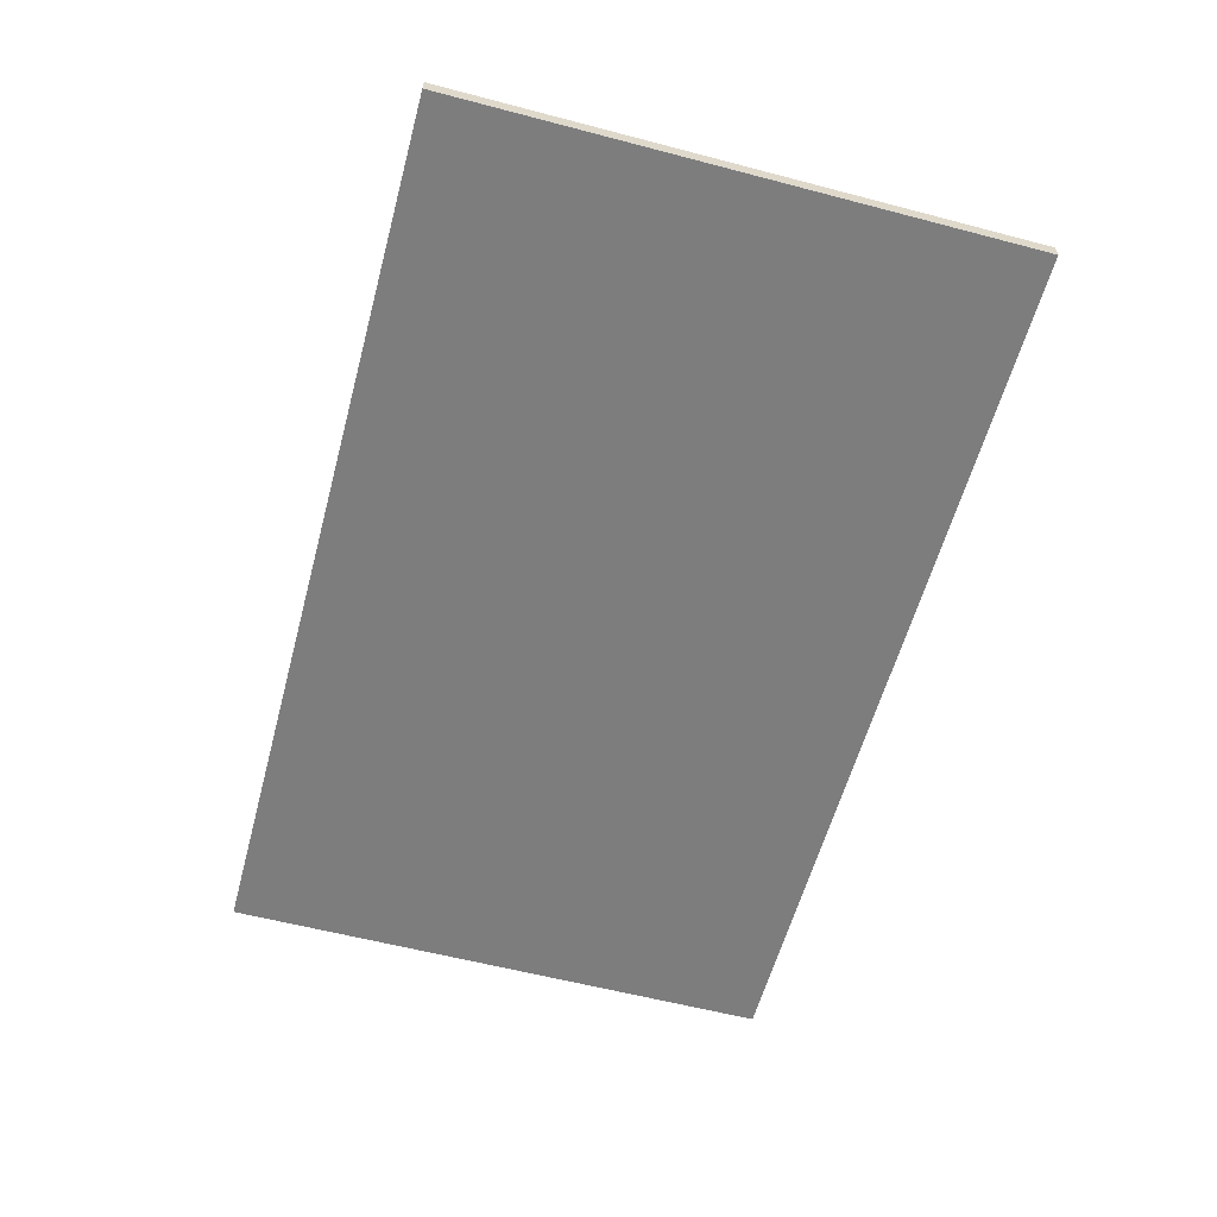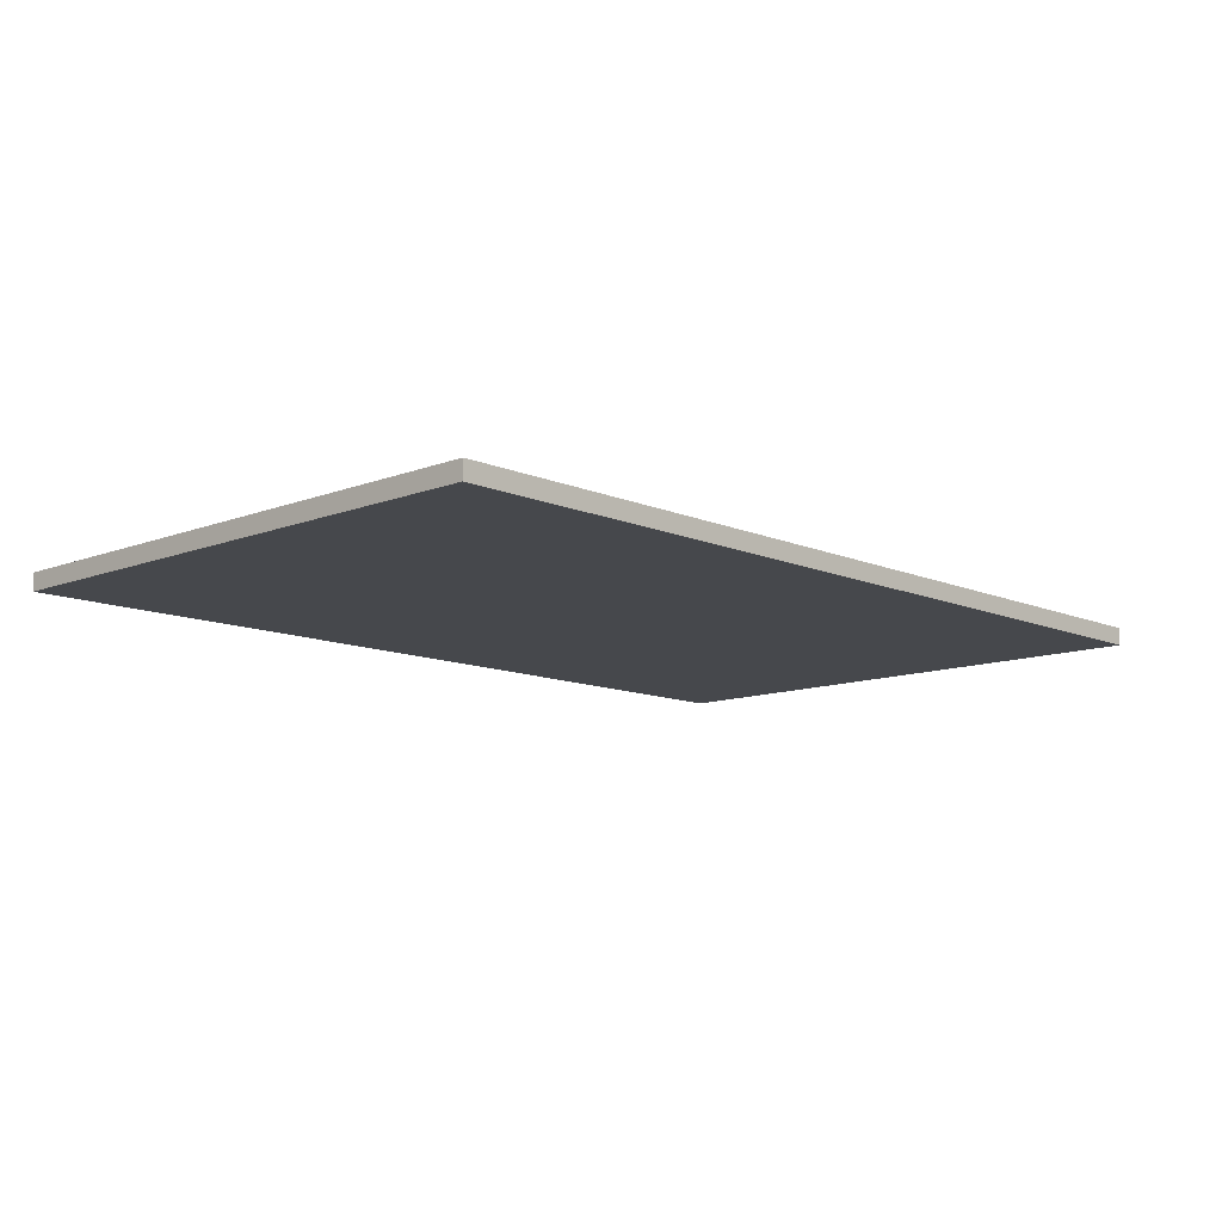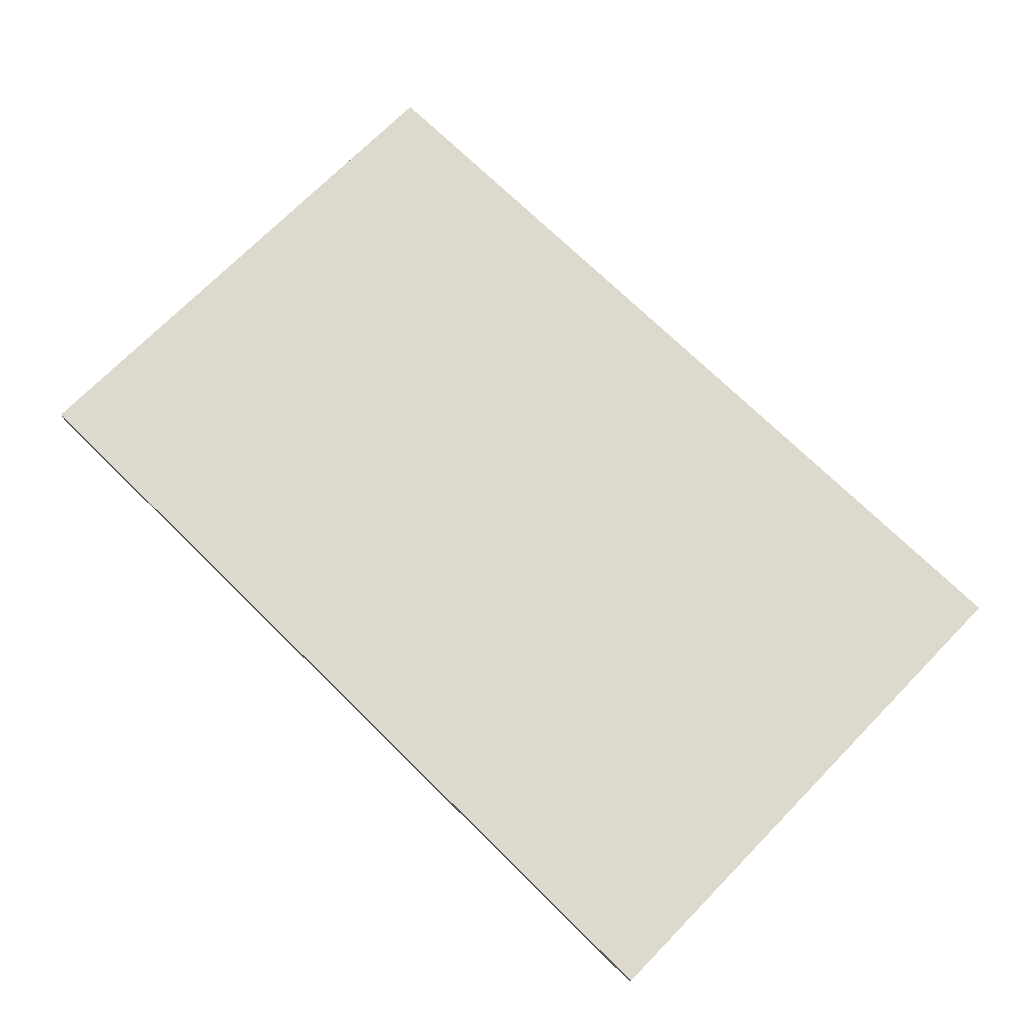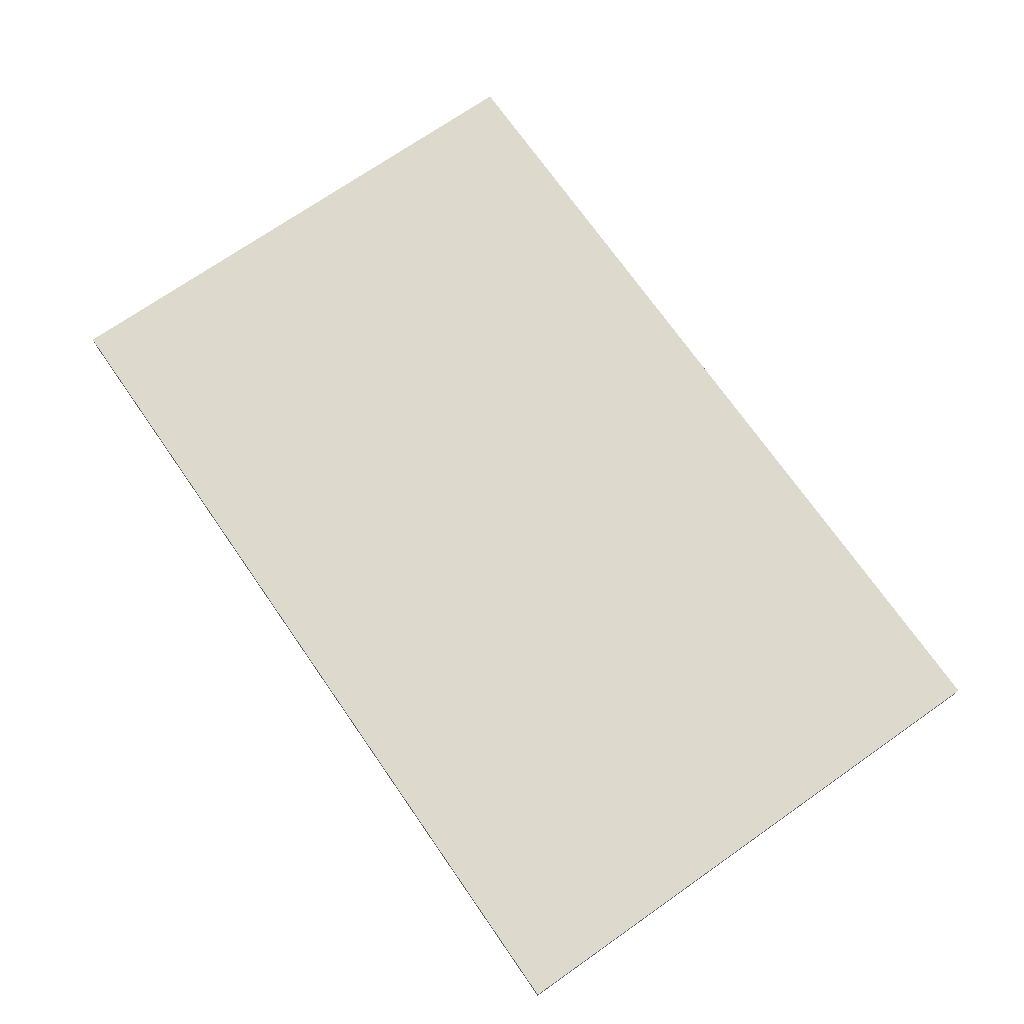
<metadata>
{"format":"obj","ext":"obj","renderer":"f3d","projection":"perspective","resolution":1024,"background":"white","views":[{"elev":-59.1,"azim":-105.1,"up":"+Y"},{"elev":-11.2,"azim":-46.5,"up":"+Y"},{"elev":71.9,"azim":44.5,"up":"+Y"},{"elev":72.0,"azim":55.1,"up":"+Y"}]}
</metadata>
<code>
o
v -25.6 0 -32.4
v -25.6 0 -48.4
v -25.6 0.5 -32.4
v -25.6 0.5 -48.4
v 0 0 -32.4
v 0 0 -48.4
v 0 0.5 -32.4
v 0 0.5 -48.4
v -25.6 0 -32.4
v -25.6 0.5 -32.4
v -24.7 0.4 -32.4
v -24.7 0.5 -32.4
v -23.7 0.4 -32.4
v -23.7 0.5 -32.4
v -14.7 0.4 -32.4
v -14.7 0.5 -32.4
v -12.7 0.4 -32.4
v -12.7 0.5 -32.4
v 0 0 -32.4
v 0 0.5 -32.4
v -25.6 0 -48.4
v -25.6 0.5 -48.4
v 0 0 -48.4
v 0 0.5 -48.4
v -25.6 0 -32.4
v 0 0 -32.4
v -25.6 0 -48.4
v 0 0 -48.4
v -25.6 0.5 -32.4
v -24.7 0.5 -32.4
v -23.7 0.5 -32.4
v -14.7 0.5 -32.4
v -12.7 0.5 -32.4
v 0 0.5 -32.4
v -14.8 0.5 -32.5
v -14.7 0.5 -32.5
v -14.9 0.5 -32.7
v -14.8 0.5 -32.7
v -15 0.5 -33
v -14.9 0.5 -33
v -23.7 0.5 -33.1
v -23.6 0.5 -33.1
v -15.1 0.5 -33.1
v -15 0.5 -33.1
v -15.2 0.5 -33.4
v -15.1 0.5 -33.4
v -23.6 0.5 -33.5
v -23.5 0.5 -33.5
v -15.3 0.5 -33.5
v -15.2 0.5 -33.5
v -12.8 0.5 -33.5
v -12.7 0.5 -33.5
v -23.5 0.5 -33.6
v -23.4 0.5 -33.6
v -24.7 0.5 -33.8
v -24.6 0.5 -33.8
v -23.4 0.5 -33.8
v -23.3 0.5 -33.8
v -15.4 0.5 -33.8
v -15.3 0.5 -33.8
v -23.3 0.5 -33.9
v -23.2 0.5 -33.9
v -15.5 0.5 -33.9
v -15.4 0.5 -33.9
v -23.2 0.5 -34
v -23.1 0.5 -34
v -23.1 0.5 -34.1
v -23 0.5 -34.1
v -15.6 0.5 -34.1
v -15.5 0.5 -34.1
v -23 0.5 -34.3
v -22.9 0.5 -34.3
v -24.6 0.5 -34.4
v -24.5 0.5 -34.4
v -15.7 0.5 -34.4
v -15.6 0.5 -34.4
v -22.9 0.5 -34.5
v -22.8 0.5 -34.5
v -12.9 0.5 -34.5
v -12.8 0.5 -34.5
v -15.8 0.5 -34.6
v -15.7 0.5 -34.6
v -24.5 0.5 -34.7
v -24.4 0.5 -34.7
v -22.8 0.5 -34.7
v -22.7 0.5 -34.7
v -15.9 0.5 -34.7
v -15.8 0.5 -34.7
v -13 0.5 -34.7
v -12.9 0.5 -34.7
v -22.7 0.5 -34.8
v -22.6 0.5 -34.8
v -24.4 0.5 -34.9
v -24.3 0.5 -34.9
v -13.1 0.5 -34.9
v -13 0.5 -34.9
v -16 0.5 -35
v -15.9 0.5 -35
v -24.3 0.5 -35.1
v -24.2 0.5 -35.1
v -22.6 0.5 -35.1
v -22.4 0.5 -35.1
v -16.1 0.5 -35.2
v -16 0.5 -35.2
v -22.4 0.5 -35.3
v -22.3 0.5 -35.3
v -16.2 0.5 -35.3
v -16.1 0.5 -35.3
v -13.2 0.5 -35.3
v -13.1 0.5 -35.3
v -24.2 0.5 -35.4
v -24.1 0.5 -35.4
v -16.3 0.5 -35.4
v -16.2 0.5 -35.4
v -22.3 0.5 -35.5
v -22.2 0.5 -35.5
v -13.3 0.5 -35.5
v -13.2 0.5 -35.5
v -24.1 0.5 -35.6
v -24 0.5 -35.6
v -16.4 0.5 -35.6
v -16.3 0.5 -35.6
v -16.5 0.5 -35.7
v -16.4 0.5 -35.7
v -13.4 0.5 -35.7
v -13.3 0.5 -35.7
v -24 0.5 -35.8
v -23.9 0.5 -35.8
v -22.2 0.5 -35.8
v -22.1 0.5 -35.8
v -22.1 0.5 -35.9
v -22 0.5 -35.9
v -16.6 0.5 -35.9
v -16.5 0.5 -35.9
v -13.5 0.5 -35.9
v -13.4 0.5 -35.9
v -23.9 0.5 -36
v -23.8 0.5 -36
v -22 0.5 -36
v -21.9 0.5 -36
v -16.7 0.5 -36
v -16.6 0.5 -36
v -13.6 0.5 -36
v -13.5 0.5 -36
v -21.9 0.5 -36.1
v -21.8 0.5 -36.1
v -23.8 0.5 -36.2
v -23.7 0.5 -36.2
v -13.7 0.5 -36.2
v -13.6 0.5 -36.2
v -23.7 0.5 -36.3
v -23.6 0.5 -36.3
v -21.8 0.5 -36.3
v -21.7 0.5 -36.3
v -16.8 0.5 -36.3
v -16.7 0.5 -36.3
v -13.8 0.5 -36.3
v -13.7 0.5 -36.3
v -21.7 0.5 -36.4
v -21.6 0.5 -36.4
v -17 0.5 -36.4
v -16.8 0.5 -36.4
v -23.6 0.5 -36.5
v -23.5 0.5 -36.5
v -17.2 0.5 -36.5
v -17 0.5 -36.5
v -13.9 0.5 -36.5
v -13.8 0.5 -36.5
v -23.5 0.5 -36.6
v -23.4 0.5 -36.6
v -21.6 0.5 -36.6
v -21.4 0.5 -36.6
v -17.3 0.5 -36.6
v -17.2 0.5 -36.6
v -17.5 0.5 -36.7
v -17.3 0.5 -36.7
v -14 0.5 -36.7
v -13.9 0.5 -36.7
v -23.4 0.5 -36.8
v -23.3 0.5 -36.8
v -21.4 0.5 -36.8
v -21.2 0.5 -36.8
v -17.7 0.5 -36.8
v -17.5 0.5 -36.8
v -17.9 0.5 -36.9
v -17.7 0.5 -36.9
v -14.1 0.5 -36.9
v -14 0.5 -36.9
v -23.3 0.5 -37
v -23.2 0.5 -37
v -21.2 0.5 -37
v -21 0.5 -37
v -18.1 0.5 -37
v -17.9 0.5 -37
v -21 0.5 -37.1
v -20.8 0.5 -37.1
v -18.4 0.5 -37.1
v -18.1 0.5 -37.1
v -23.2 0.5 -37.2
v -23.1 0.5 -37.2
v -20.8 0.5 -37.2
v -20.7 0.5 -37.2
v -18.6 0.5 -37.2
v -18.4 0.5 -37.2
v -14.2 0.5 -37.2
v -14.1 0.5 -37.2
v -20.7 0.5 -37.3
v -20.5 0.5 -37.3
v -18.9 0.5 -37.3
v -18.6 0.5 -37.3
v -23.1 0.5 -37.4
v -23 0.5 -37.4
v -20.5 0.5 -37.4
v -18.9 0.5 -37.4
v -14.3 0.5 -37.4
v -14.2 0.5 -37.4
v -23 0.5 -37.5
v -22.9 0.5 -37.5
v -22.9 0.5 -37.6
v -22.8 0.5 -37.6
v -14.4 0.5 -37.6
v -14.3 0.5 -37.6
v -22.8 0.5 -37.8
v -22.7 0.5 -37.8
v -14.5 0.5 -37.8
v -14.4 0.5 -37.8
v -22.7 0.5 -38
v -22.6 0.5 -38
v -22.6 0.5 -38.1
v -22.5 0.5 -38.1
v -14.6 0.5 -38.1
v -14.5 0.5 -38.1
v -22.5 0.5 -38.2
v -22.4 0.5 -38.2
v -14.7 0.5 -38.3
v -14.6 0.5 -38.3
v -22.4 0.5 -38.4
v -22.3 0.5 -38.4
v -14.8 0.5 -38.4
v -14.7 0.5 -38.4
v -22.3 0.5 -38.5
v -22.2 0.5 -38.5
v -14.9 0.5 -38.5
v -14.8 0.5 -38.5
v -22.2 0.5 -38.6
v -22 0.5 -38.6
v -15 0.5 -38.7
v -14.9 0.5 -38.7
v -22 0.5 -38.8
v -21.9 0.5 -38.8
v -15.2 0.5 -38.8
v -15 0.5 -38.8
v -21.9 0.5 -38.9
v -21.7 0.5 -38.9
v -15.3 0.5 -38.9
v -15.2 0.5 -38.9
v -21.7 0.5 -39
v -21.6 0.5 -39
v -21.6 0.5 -39.1
v -21.5 0.5 -39.1
v -15.4 0.5 -39.1
v -15.3 0.5 -39.1
v -21.5 0.5 -39.2
v -21.3 0.5 -39.2
v -15.6 0.5 -39.2
v -15.4 0.5 -39.2
v -15.8 0.5 -39.3
v -15.6 0.5 -39.3
v -21.3 0.5 -39.4
v -21.2 0.5 -39.4
v -16 0.5 -39.4
v -15.8 0.5 -39.4
v -21.2 0.5 -39.5
v -20.9 0.5 -39.5
v -16.3 0.5 -39.5
v -16 0.5 -39.5
v -20.9 0.5 -39.6
v -20.7 0.5 -39.6
v -16.4 0.5 -39.6
v -16.3 0.5 -39.6
v -20.7 0.5 -39.7
v -20.5 0.5 -39.7
v -16.6 0.5 -39.7
v -16.4 0.5 -39.7
v -20.5 0.5 -39.8
v -20.1 0.5 -39.8
v -16.8 0.5 -39.8
v -16.6 0.5 -39.8
v -20.1 0.5 -39.9
v -19.7 0.5 -39.9
v -17 0.5 -39.9
v -16.8 0.5 -39.9
v -19.7 0.5 -40
v -19 0.5 -40
v -18.8 0.5 -40
v -18.7 0.5 -40
v -17.5 0.5 -40
v -17 0.5 -40
v -19 0.5 -40.1
v -18.8 0.5 -40.1
v -18.7 0.5 -40.1
v -18.4 0.5 -40.1
v -18.2 0.5 -40.1
v -17.5 0.5 -40.1
v -18.4 0.5 -40.2
v -18.2 0.5 -40.2
v -25.6 0.5 -48.4
v 0 0.5 -48.4
f 3 2 1
f 4 2 3
f 5 6 7
f 7 6 8
f 11 10 9
f 12 10 11
f 13 11 9
f 13 12 11
f 14 12 13
f 15 13 9
f 15 14 13
f 16 14 15
f 17 15 9
f 17 16 15
f 18 16 17
f 19 17 9
f 19 18 17
f 20 18 19
f 21 22 23
f 23 22 24
f 27 26 25
f 28 26 27
f 31 32 35
f 32 33 36
f 35 32 36
f 31 35 37
f 35 36 38
f 37 35 38
f 31 37 39
f 37 38 40
f 39 37 40
f 30 31 41
f 31 39 41
f 41 39 42
f 42 39 43
f 39 40 44
f 43 39 44
f 42 43 45
f 43 44 46
f 45 43 46
f 41 42 47
f 42 45 47
f 47 45 48
f 48 45 49
f 45 46 50
f 49 45 50
f 40 38 51
f 50 46 51
f 36 33 51
f 38 36 51
f 44 40 51
f 46 44 51
f 33 34 52
f 51 33 52
f 47 48 53
f 48 49 53
f 53 49 54
f 29 30 55
f 41 47 55
f 53 54 55
f 47 53 55
f 30 41 55
f 55 54 56
f 54 49 57
f 56 54 57
f 57 49 58
f 58 49 59
f 49 50 60
f 59 49 60
f 50 51 60
f 58 59 61
f 57 58 61
f 56 57 61
f 61 59 62
f 62 59 63
f 59 60 64
f 63 59 64
f 62 63 65
f 61 62 65
f 65 63 66
f 65 66 67
f 66 63 67
f 67 63 68
f 68 63 69
f 63 64 70
f 69 63 70
f 68 69 71
f 67 68 71
f 71 69 72
f 55 56 73
f 56 61 73
f 71 72 73
f 67 71 73
f 61 65 73
f 65 67 73
f 73 72 74
f 72 69 75
f 69 70 76
f 75 69 76
f 74 72 77
f 72 75 77
f 77 75 78
f 76 70 79
f 60 51 79
f 64 60 79
f 75 76 79
f 70 64 79
f 51 52 80
f 79 51 80
f 78 75 81
f 75 79 82
f 81 75 82
f 77 78 83
f 74 77 83
f 73 74 83
f 83 78 84
f 78 81 85
f 84 78 85
f 85 81 86
f 86 81 87
f 81 82 88
f 87 81 88
f 82 79 89
f 88 82 89
f 79 80 90
f 89 79 90
f 86 87 91
f 84 85 91
f 85 86 91
f 91 87 92
f 83 84 93
f 84 91 93
f 91 92 93
f 93 92 94
f 87 88 95
f 88 89 95
f 89 90 96
f 95 89 96
f 92 87 97
f 87 95 98
f 97 87 98
f 94 92 99
f 93 94 99
f 99 92 100
f 92 97 101
f 100 92 101
f 101 97 102
f 102 97 103
f 97 98 104
f 103 97 104
f 102 103 105
f 100 101 105
f 101 102 105
f 105 103 106
f 106 103 107
f 103 104 108
f 107 103 108
f 98 95 109
f 108 104 109
f 104 98 109
f 95 96 110
f 109 95 110
f 105 106 111
f 99 100 111
f 100 105 111
f 111 106 112
f 106 107 113
f 107 108 114
f 113 107 114
f 108 109 114
f 106 113 115
f 112 106 115
f 115 113 116
f 114 109 117
f 113 114 117
f 109 110 118
f 117 109 118
f 111 112 119
f 115 116 119
f 112 115 119
f 119 116 120
f 116 113 121
f 113 117 122
f 121 113 122
f 116 121 123
f 121 122 124
f 123 121 124
f 122 117 125
f 124 122 125
f 117 118 126
f 125 117 126
f 120 116 127
f 119 120 127
f 127 116 128
f 116 123 129
f 128 116 129
f 129 123 130
f 128 129 131
f 130 123 131
f 129 130 131
f 131 123 132
f 132 123 133
f 123 124 134
f 133 123 134
f 124 125 134
f 134 125 135
f 125 126 136
f 135 125 136
f 131 132 137
f 127 128 137
f 128 131 137
f 137 132 138
f 132 133 139
f 138 132 139
f 139 133 140
f 140 133 141
f 134 135 142
f 141 133 142
f 133 134 142
f 142 135 143
f 135 136 144
f 143 135 144
f 140 141 145
f 139 140 145
f 138 139 145
f 145 141 146
f 137 138 147
f 138 145 147
f 145 146 147
f 147 146 148
f 142 143 149
f 141 142 149
f 143 144 150
f 149 143 150
f 148 146 151
f 147 148 151
f 151 146 152
f 146 141 153
f 152 146 153
f 153 141 154
f 154 141 155
f 141 149 156
f 155 141 156
f 156 149 157
f 149 150 158
f 157 149 158
f 154 155 159
f 152 153 159
f 153 154 159
f 159 155 160
f 160 155 161
f 156 157 162
f 161 155 162
f 155 156 162
f 151 152 163
f 159 160 163
f 152 159 163
f 163 160 164
f 160 161 165
f 161 162 166
f 165 161 166
f 162 157 167
f 166 162 167
f 157 158 168
f 167 157 168
f 164 160 169
f 163 164 169
f 169 160 170
f 160 165 171
f 170 160 171
f 171 165 172
f 172 165 173
f 165 166 174
f 173 165 174
f 166 167 174
f 172 173 175
f 173 174 176
f 175 173 176
f 174 167 177
f 176 174 177
f 167 168 178
f 177 167 178
f 171 172 179
f 169 170 179
f 170 171 179
f 179 172 180
f 172 175 181
f 180 172 181
f 181 175 182
f 182 175 183
f 175 176 184
f 183 175 184
f 176 177 184
f 182 183 185
f 183 184 186
f 185 183 186
f 184 177 187
f 186 184 187
f 177 178 188
f 187 177 188
f 181 182 189
f 179 180 189
f 180 181 189
f 189 182 190
f 182 185 191
f 190 182 191
f 191 185 192
f 192 185 193
f 185 186 194
f 193 185 194
f 186 187 194
f 192 193 195
f 191 192 195
f 190 191 195
f 195 193 196
f 196 193 197
f 193 194 198
f 197 193 198
f 189 190 199
f 190 195 199
f 195 196 199
f 199 196 200
f 196 197 201
f 200 196 201
f 201 197 202
f 202 197 203
f 197 198 204
f 203 197 204
f 194 187 205
f 204 198 205
f 198 194 205
f 187 188 206
f 205 187 206
f 201 202 207
f 202 203 207
f 200 201 207
f 207 203 208
f 208 203 209
f 203 204 210
f 209 203 210
f 204 205 210
f 199 200 211
f 207 208 211
f 200 207 211
f 211 208 212
f 208 209 213
f 212 208 213
f 209 210 214
f 213 209 214
f 210 205 215
f 214 210 215
f 205 206 216
f 215 205 216
f 211 212 217
f 213 214 217
f 212 213 217
f 214 215 217
f 217 215 218
f 217 218 219
f 218 215 219
f 219 215 220
f 220 215 221
f 215 216 222
f 221 215 222
f 220 221 223
f 219 220 223
f 223 221 224
f 224 221 225
f 221 222 226
f 225 221 226
f 224 225 227
f 223 224 227
f 227 225 228
f 227 228 229
f 228 225 229
f 229 225 230
f 230 225 231
f 225 226 232
f 231 225 232
f 230 231 233
f 229 230 233
f 233 231 234
f 234 231 235
f 231 232 236
f 235 231 236
f 234 235 237
f 233 234 237
f 237 235 238
f 238 235 239
f 235 236 240
f 239 235 240
f 238 239 241
f 237 238 241
f 241 239 242
f 242 239 243
f 239 240 244
f 243 239 244
f 242 243 245
f 241 242 245
f 245 243 246
f 246 243 247
f 243 244 248
f 247 243 248
f 246 247 249
f 245 246 249
f 249 247 250
f 250 247 251
f 247 248 252
f 251 247 252
f 250 251 253
f 249 250 253
f 253 251 254
f 254 251 255
f 251 252 256
f 255 251 256
f 254 255 257
f 253 254 257
f 257 255 258
f 257 258 259
f 258 255 259
f 259 255 260
f 260 255 261
f 255 256 262
f 261 255 262
f 260 261 263
f 259 260 263
f 263 261 264
f 264 261 265
f 261 262 266
f 265 261 266
f 264 265 267
f 265 266 268
f 267 265 268
f 263 264 269
f 264 267 269
f 269 267 270
f 270 267 271
f 267 268 272
f 271 267 272
f 270 271 273
f 269 270 273
f 273 271 274
f 274 271 275
f 271 272 276
f 275 271 276
f 274 275 277
f 273 274 277
f 277 275 278
f 278 275 279
f 275 276 280
f 279 275 280
f 278 279 281
f 277 278 281
f 281 279 282
f 282 279 283
f 279 280 284
f 283 279 284
f 282 283 285
f 281 282 285
f 285 283 286
f 286 283 287
f 283 284 288
f 287 283 288
f 286 287 289
f 285 286 289
f 289 287 290
f 290 287 291
f 287 288 292
f 291 287 292
f 290 291 293
f 289 290 293
f 293 291 294
f 294 291 295
f 295 291 296
f 296 291 297
f 291 292 298
f 297 291 298
f 293 294 299
f 294 295 299
f 295 296 300
f 299 295 300
f 296 297 301
f 300 296 301
f 301 297 302
f 302 297 303
f 297 298 304
f 303 297 304
f 299 300 305
f 302 303 305
f 300 301 305
f 301 302 305
f 303 304 306
f 305 303 306
f 29 55 307
f 55 73 307
f 305 306 307
f 293 299 307
f 299 305 307
f 73 83 307
f 289 293 307
f 83 93 307
f 285 289 307
f 93 99 307
f 281 285 307
f 99 111 307
f 277 281 307
f 111 119 307
f 273 277 307
f 119 127 307
f 269 273 307
f 127 137 307
f 263 269 307
f 137 147 307
f 147 151 307
f 259 263 307
f 151 163 307
f 257 259 307
f 253 257 307
f 163 169 307
f 249 253 307
f 199 211 307
f 245 249 307
f 169 179 307
f 241 245 307
f 179 189 307
f 237 241 307
f 189 199 307
f 233 237 307
f 211 217 307
f 229 233 307
f 217 219 307
f 227 229 307
f 223 227 307
f 219 223 307
f 80 52 308
f 307 306 308
f 126 118 308
f 226 222 308
f 232 226 308
f 236 232 308
f 240 236 308
f 244 240 308
f 206 188 308
f 248 244 308
f 252 248 308
f 256 252 308
f 188 178 308
f 262 256 308
f 222 216 308
f 178 168 308
f 266 262 308
f 268 266 308
f 168 158 308
f 272 268 308
f 158 150 308
f 276 272 308
f 150 144 308
f 144 136 308
f 280 276 308
f 284 280 308
f 136 126 308
f 288 284 308
f 118 110 308
f 292 288 308
f 216 206 308
f 304 298 308
f 298 292 308
f 110 96 308
f 306 304 308
f 96 90 308
f 52 34 308
f 90 80 308

</code>
